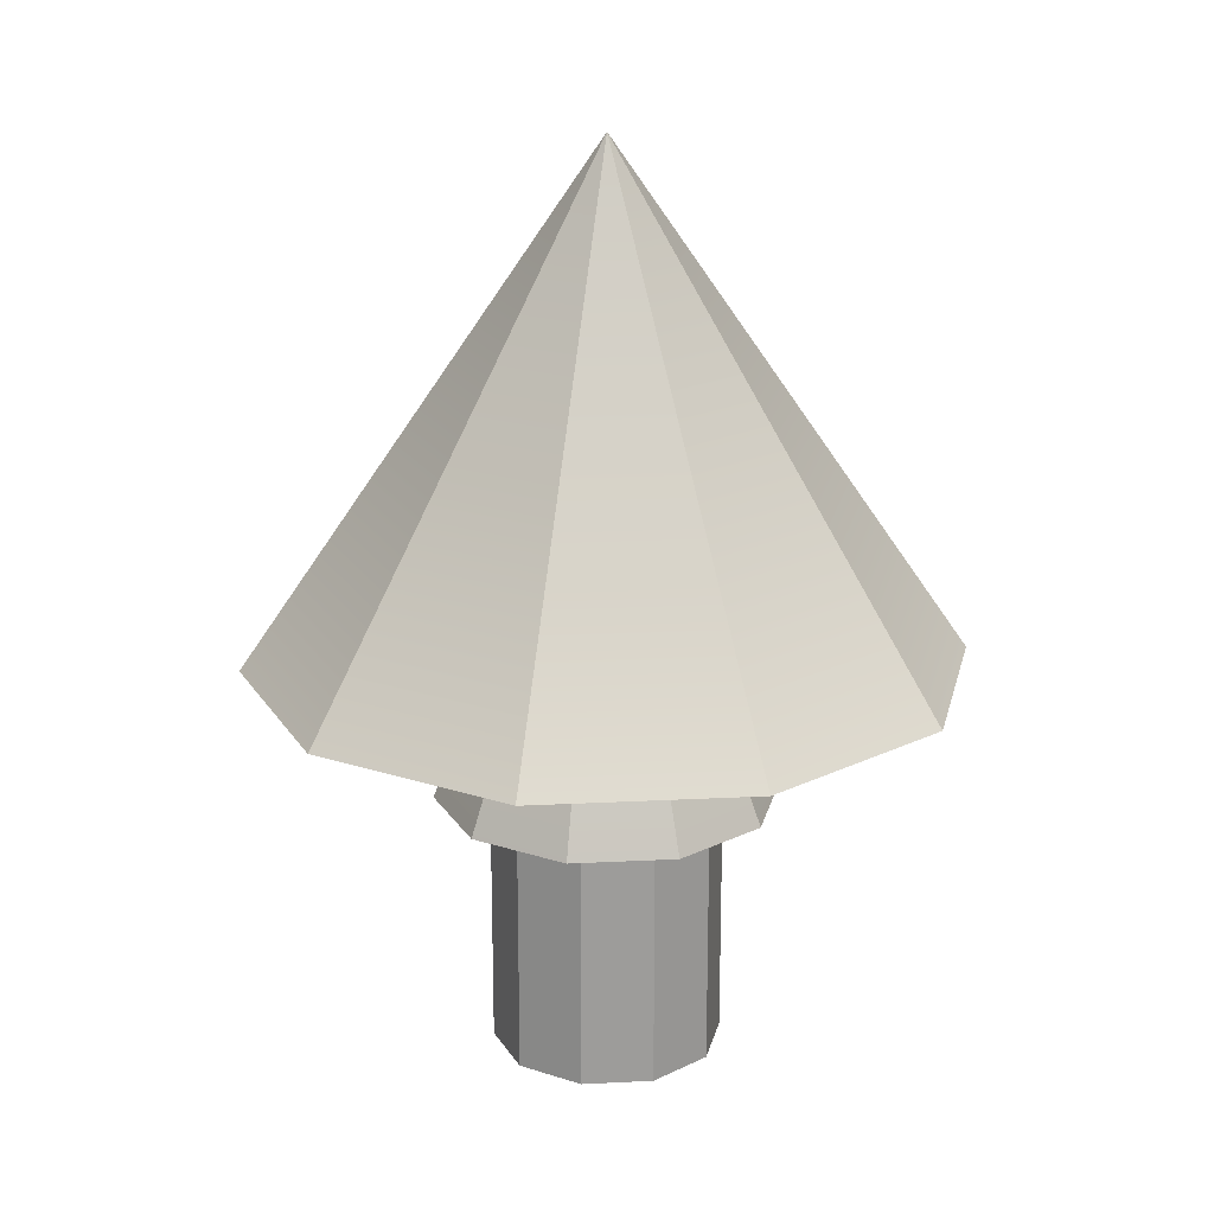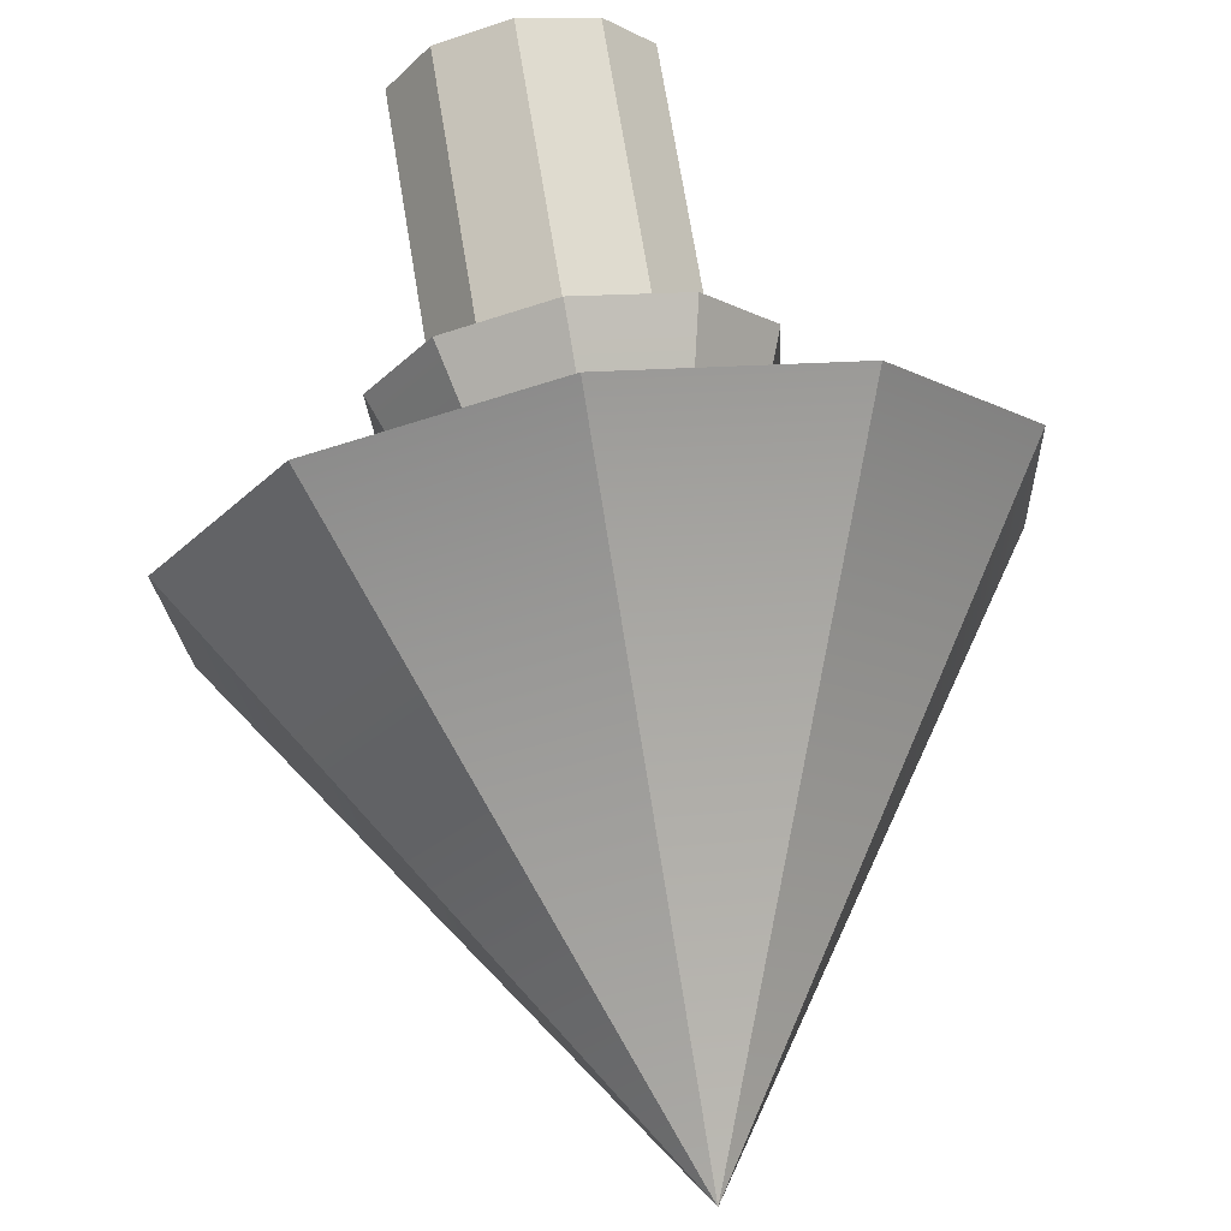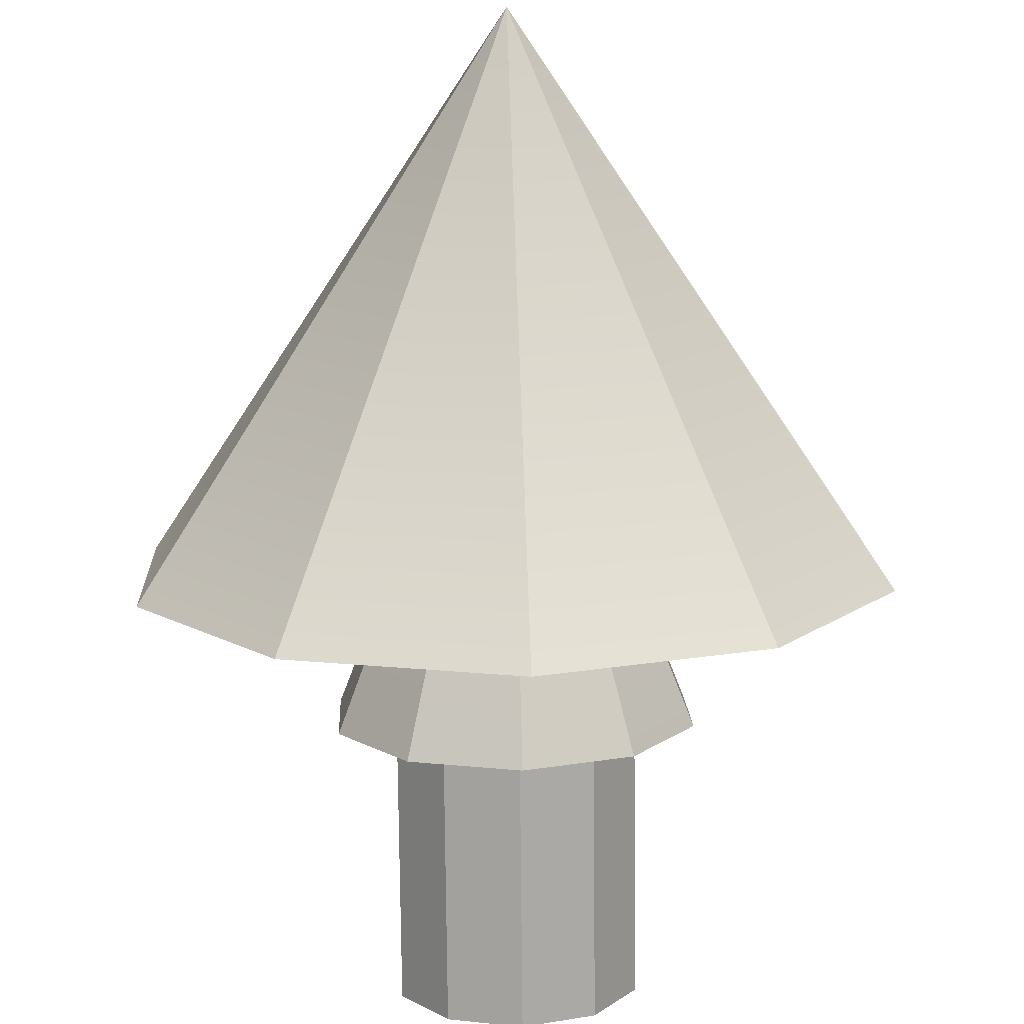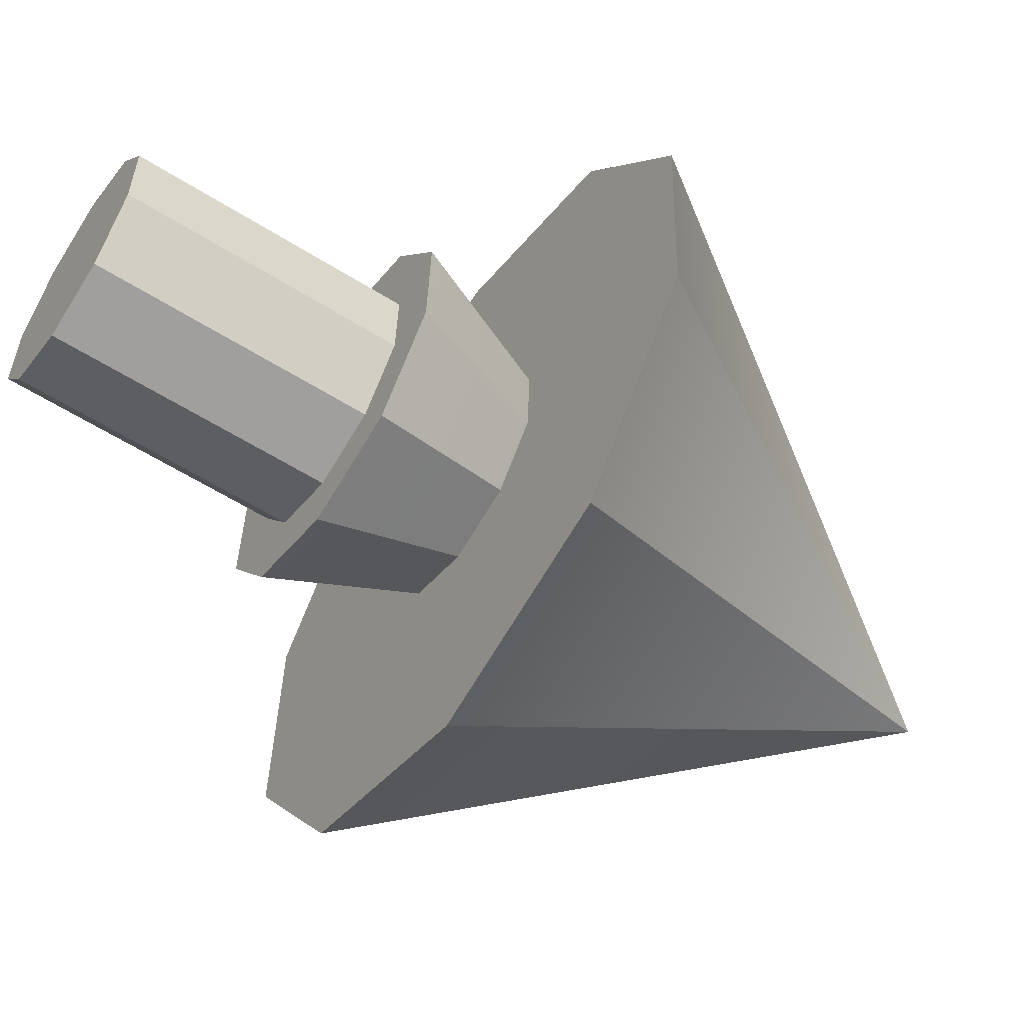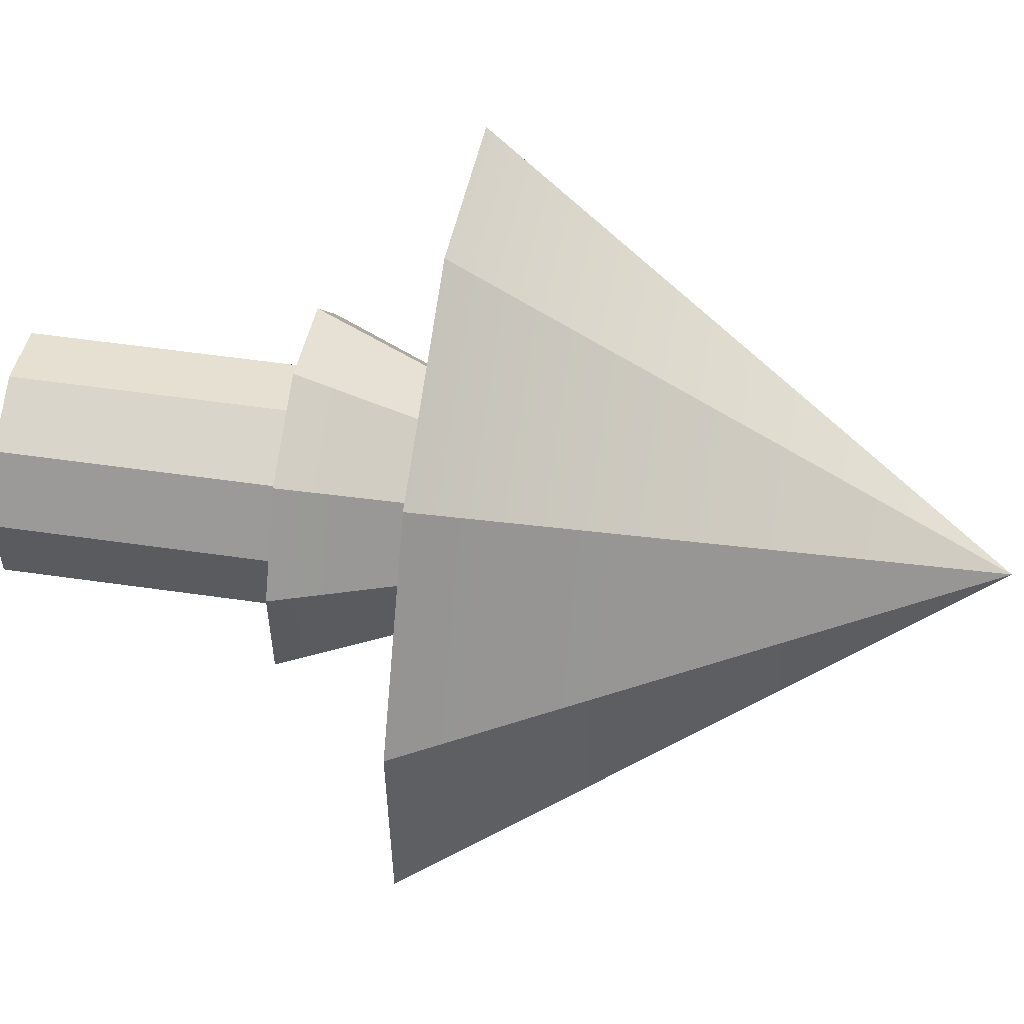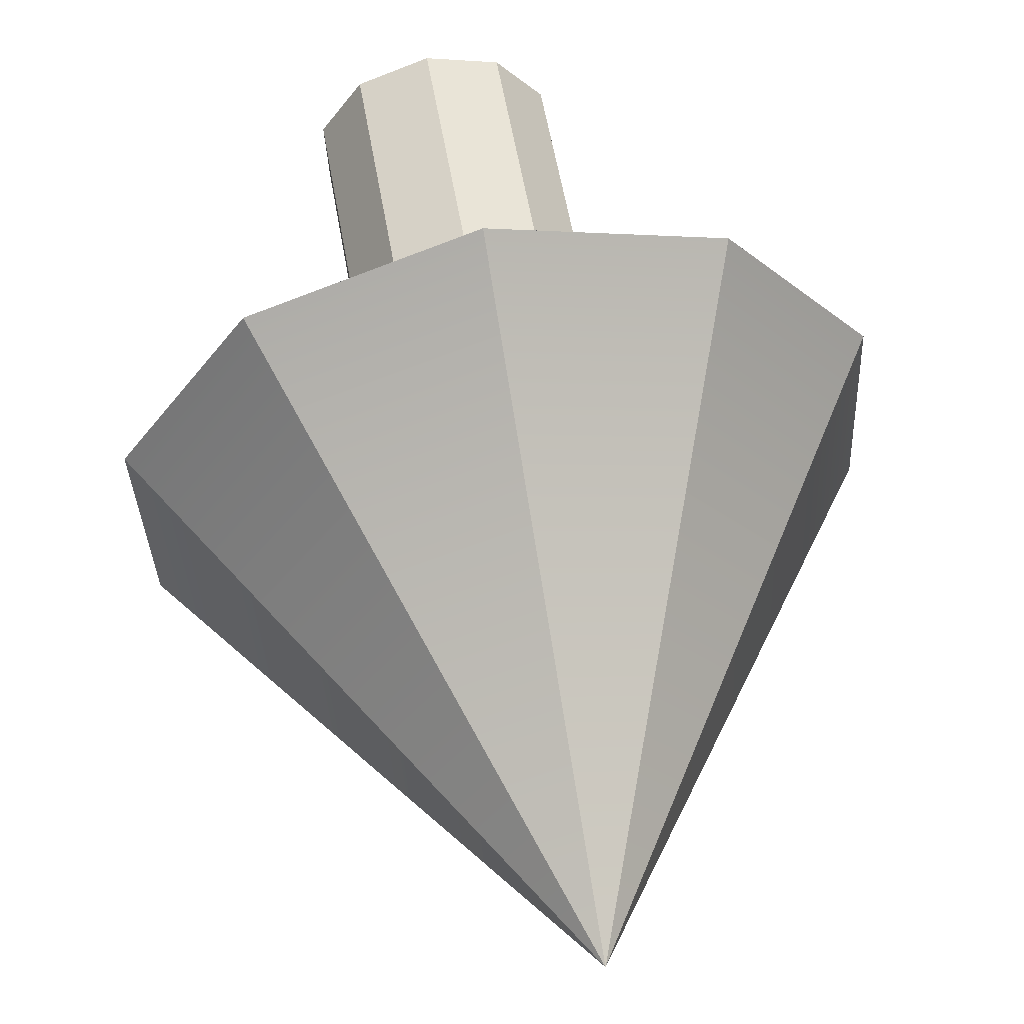
<metadata>
{"format":"obj","ext":"obj","renderer":"f3d","projection":"perspective","resolution":1024,"background":"white","views":[{"elev":20.1,"azim":-56.9,"up":"+Y"},{"elev":70.9,"azim":170.7,"up":"+Z"},{"elev":-76.9,"azim":-179.4,"up":"+Z"},{"elev":-58.0,"azim":56.8,"up":"+Z"},{"elev":53.0,"azim":98.9,"up":"+Z"},{"elev":57.2,"azim":170.2,"up":"+Z"}]}
</metadata>
<code>
v 1.625 0 0.4527
v 1.58 0 -0.5887
v 1.625 5.671 0.4527
v 1.625 5.671 0.4527
v 1.58 0 -0.5887
v 1.58 5.671 -0.5887
v 1.58 0 -0.5887
v 0.9325 0 -1.405
v 1.58 5.671 -0.5887
v 1.58 5.671 -0.5887
v 0.9325 0 -1.405
v 0.9325 5.671 -1.405
v 0.9325 0 -1.405
v -0.0715 0 -1.685
v 0.9325 5.671 -1.405
v 0.9325 5.671 -1.405
v -0.0715 0 -1.685
v -0.0715 5.671 -1.685
v -0.0715 0 -1.685
v -1.048 0 -1.321
v -0.0715 5.671 -1.685
v -0.0715 5.671 -1.685
v -1.048 0 -1.321
v -1.048 5.671 -1.321
v -1.048 0 -1.321
v -1.625 0 -0.4527
v -1.048 5.671 -1.321
v -1.048 5.671 -1.321
v -1.625 0 -0.4527
v -1.625 5.671 -0.4527
v -1.625 0 -0.4527
v -1.58 0 0.5887
v -1.625 5.671 -0.4527
v -1.625 5.671 -0.4527
v -1.58 0 0.5887
v -1.58 5.671 0.5887
v -1.58 0 0.5887
v -0.9325 0 1.405
v -1.58 5.671 0.5887
v -1.58 5.671 0.5887
v -0.9325 0 1.405
v -0.9325 5.671 1.405
v -0.9325 0 1.405
v 0.0715 0 1.685
v -0.9325 5.671 1.405
v -0.9325 5.671 1.405
v 0.0715 0 1.685
v 0.0715 5.671 1.685
v 0.0715 0 1.685
v 1.048 0 1.321
v 0.0715 5.671 1.685
v 0.0715 5.671 1.685
v 1.048 0 1.321
v 1.048 5.671 1.321
v 1.048 0 1.321
v 1.625 0 0.4527
v 1.048 5.671 1.321
v 1.048 5.671 1.321
v 1.625 0 0.4527
v 1.625 5.671 0.4527
v 1.58 0 -0.5887
v 1.625 0 0.4527
v 0 0 0
v 0.9325 0 -1.405
v 1.58 0 -0.5887
v 0 0 0
v -0.0715 0 -1.685
v 0.9325 0 -1.405
v 0 0 0
v -1.048 0 -1.321
v -0.0715 0 -1.685
v 0 0 0
v -1.625 0 -0.4527
v -1.048 0 -1.321
v 0 0 0
v -1.58 0 0.5887
v -1.625 0 -0.4527
v 0 0 0
v -0.9325 0 1.405
v -1.58 0 0.5887
v 0 0 0
v 0.0715 0 1.685
v -0.9325 0 1.405
v 0 0 0
v 1.048 0 1.321
v 0.0715 0 1.685
v 0 0 0
v 1.625 0 0.4527
v 1.048 0 1.321
v 0 0 0
v 4.981 5.907 1.388
v 3.214 5.907 4.051
v 4.846 5.907 -1.805
v 3.214 5.907 4.051
v 0.2192 5.907 5.166
v 4.846 5.907 -1.805
v 0.2192 5.907 5.166
v -2.859 5.907 4.308
v 4.846 5.907 -1.805
v -2.859 5.907 4.308
v -4.846 5.907 1.805
v 4.846 5.907 -1.805
v -4.846 5.907 1.805
v -4.981 5.907 -1.388
v 4.846 5.907 -1.805
v -4.981 5.907 -1.388
v -3.214 5.907 -4.051
v 4.846 5.907 -1.805
v -3.214 5.907 -4.051
v -0.2192 5.907 -5.166
v 4.846 5.907 -1.805
v -0.2192 5.907 -5.166
v 2.859 5.907 -4.308
v 4.846 5.907 -1.805
v 4.981 5.907 1.388
v 4.846 5.907 -1.805
v 0 13.38 0
v 4.846 5.907 -1.805
v 2.859 5.907 -4.308
v 0 13.38 0
v 2.859 5.907 -4.308
v -0.2192 5.907 -5.166
v 0 13.38 0
v -0.2192 5.907 -5.166
v -3.214 5.907 -4.051
v 0 13.38 0
v -3.214 5.907 -4.051
v -4.981 5.907 -1.388
v 0 13.38 0
v -4.981 5.907 -1.388
v -4.846 5.907 1.805
v 0 13.38 0
v -4.846 5.907 1.805
v -2.859 5.907 4.308
v 0 13.38 0
v -2.859 5.907 4.308
v 0.2192 5.907 5.166
v 0 13.38 0
v 0.2192 5.907 5.166
v 3.214 5.907 4.051
v 0 13.38 0
v 3.214 5.907 4.051
v 4.981 5.907 1.388
v 0 13.38 0
v 2.409 3.871 0.6713
v 1.554 3.871 1.959
v 2.344 3.871 -0.873
v 1.554 3.871 1.959
v 0.106 3.871 2.499
v 2.344 3.871 -0.873
v 0.106 3.871 2.499
v -1.383 3.871 2.084
v 2.344 3.871 -0.873
v -1.383 3.871 2.084
v -2.344 3.871 0.873
v 2.344 3.871 -0.873
v -2.344 3.871 0.873
v -2.409 3.871 -0.6713
v 2.344 3.871 -0.873
v -2.409 3.871 -0.6713
v -1.554 3.871 -1.959
v 2.344 3.871 -0.873
v -1.554 3.871 -1.959
v -0.106 3.871 -2.499
v 2.344 3.871 -0.873
v -0.106 3.871 -2.499
v 1.383 3.871 -2.084
v 2.344 3.871 -0.873
v 2.409 3.871 0.6713
v 2.344 3.871 -0.873
v 0 10.03 0
v 2.344 3.871 -0.873
v 1.383 3.871 -2.084
v 0 10.03 0
v 1.383 3.871 -2.084
v -0.106 3.871 -2.499
v 0 10.03 0
v -0.106 3.871 -2.499
v -1.554 3.871 -1.959
v 0 10.03 0
v -1.554 3.871 -1.959
v -2.409 3.871 -0.6713
v 0 10.03 0
v -2.409 3.871 -0.6713
v -2.344 3.871 0.873
v 0 10.03 0
v -2.344 3.871 0.873
v -1.383 3.871 2.084
v 0 10.03 0
v -1.383 3.871 2.084
v 0.106 3.871 2.499
v 0 10.03 0
v 0.106 3.871 2.499
v 1.554 3.871 1.959
v 0 10.03 0
v 1.554 3.871 1.959
v 2.409 3.871 0.6713
v 0 10.03 0
v 1.625 0 0.4527
v 1.58 0 -0.5887
v 1.625 5.671 0.4527
v 1.625 5.671 0.4527
v 1.58 0 -0.5887
v 1.58 5.671 -0.5887
v 1.58 0 -0.5887
v 0.9325 0 -1.405
v 1.58 5.671 -0.5887
v 1.58 5.671 -0.5887
v 0.9325 0 -1.405
v 0.9325 5.671 -1.405
v 0.9325 0 -1.405
v -0.0715 0 -1.685
v 0.9325 5.671 -1.405
v 0.9325 5.671 -1.405
v -0.0715 0 -1.685
v -0.0715 5.671 -1.685
v -0.0715 0 -1.685
v -1.048 0 -1.321
v -0.0715 5.671 -1.685
v -0.0715 5.671 -1.685
v -1.048 0 -1.321
v -1.048 5.671 -1.321
v -1.048 0 -1.321
v -1.625 0 -0.4527
v -1.048 5.671 -1.321
v -1.048 5.671 -1.321
v -1.625 0 -0.4527
v -1.625 5.671 -0.4527
v -1.625 0 -0.4527
v -1.58 0 0.5887
v -1.625 5.671 -0.4527
v -1.625 5.671 -0.4527
v -1.58 0 0.5887
v -1.58 5.671 0.5887
v -1.58 0 0.5887
v -0.9325 0 1.405
v -1.58 5.671 0.5887
v -1.58 5.671 0.5887
v -0.9325 0 1.405
v -0.9325 5.671 1.405
v -0.9325 0 1.405
v 0.0715 0 1.685
v -0.9325 5.671 1.405
v -0.9325 5.671 1.405
v 0.0715 0 1.685
v 0.0715 5.671 1.685
v 0.0715 0 1.685
v 1.048 0 1.321
v 0.0715 5.671 1.685
v 0.0715 5.671 1.685
v 1.048 0 1.321
v 1.048 5.671 1.321
v 1.048 0 1.321
v 1.625 0 0.4527
v 1.048 5.671 1.321
v 1.048 5.671 1.321
v 1.625 0 0.4527
v 1.625 5.671 0.4527
v 1.58 0 -0.5887
v 1.625 0 0.4527
v 0 0 0
v 0.9325 0 -1.405
v 1.58 0 -0.5887
v 0 0 0
v -0.0715 0 -1.685
v 0.9325 0 -1.405
v 0 0 0
v -1.048 0 -1.321
v -0.0715 0 -1.685
v 0 0 0
v -1.625 0 -0.4527
v -1.048 0 -1.321
v 0 0 0
v -1.58 0 0.5887
v -1.625 0 -0.4527
v 0 0 0
v -0.9325 0 1.405
v -1.58 0 0.5887
v 0 0 0
v 0.0715 0 1.685
v -0.9325 0 1.405
v 0 0 0
v 1.048 0 1.321
v 0.0715 0 1.685
v 0 0 0
v 1.625 0 0.4527
v 1.048 0 1.321
v 0 0 0
v 4.981 5.907 1.388
v 3.214 5.907 4.051
v 4.846 5.907 -1.805
v 3.214 5.907 4.051
v 0.2192 5.907 5.166
v 4.846 5.907 -1.805
v 0.2192 5.907 5.166
v -2.859 5.907 4.308
v 4.846 5.907 -1.805
v -2.859 5.907 4.308
v -4.846 5.907 1.805
v 4.846 5.907 -1.805
v -4.846 5.907 1.805
v -4.981 5.907 -1.388
v 4.846 5.907 -1.805
v -4.981 5.907 -1.388
v -3.214 5.907 -4.051
v 4.846 5.907 -1.805
v -3.214 5.907 -4.051
v -0.2192 5.907 -5.166
v 4.846 5.907 -1.805
v -0.2192 5.907 -5.166
v 2.859 5.907 -4.308
v 4.846 5.907 -1.805
v 4.981 5.907 1.388
v 4.846 5.907 -1.805
v 0 13.38 0
v 4.846 5.907 -1.805
v 2.859 5.907 -4.308
v 0 13.38 0
v 2.859 5.907 -4.308
v -0.2192 5.907 -5.166
v 0 13.38 0
v -0.2192 5.907 -5.166
v -3.214 5.907 -4.051
v 0 13.38 0
v -3.214 5.907 -4.051
v -4.981 5.907 -1.388
v 0 13.38 0
v -4.981 5.907 -1.388
v -4.846 5.907 1.805
v 0 13.38 0
v -4.846 5.907 1.805
v -2.859 5.907 4.308
v 0 13.38 0
v -2.859 5.907 4.308
v 0.2192 5.907 5.166
v 0 13.38 0
v 0.2192 5.907 5.166
v 3.214 5.907 4.051
v 0 13.38 0
v 3.214 5.907 4.051
v 4.981 5.907 1.388
v 0 13.38 0
v 2.409 3.871 0.6713
v 1.554 3.871 1.959
v 2.344 3.871 -0.873
v 1.554 3.871 1.959
v 0.106 3.871 2.499
v 2.344 3.871 -0.873
v 0.106 3.871 2.499
v -1.383 3.871 2.084
v 2.344 3.871 -0.873
v -1.383 3.871 2.084
v -2.344 3.871 0.873
v 2.344 3.871 -0.873
v -2.344 3.871 0.873
v -2.409 3.871 -0.6713
v 2.344 3.871 -0.873
v -2.409 3.871 -0.6713
v -1.554 3.871 -1.959
v 2.344 3.871 -0.873
v -1.554 3.871 -1.959
v -0.106 3.871 -2.499
v 2.344 3.871 -0.873
v -0.106 3.871 -2.499
v 1.383 3.871 -2.084
v 2.344 3.871 -0.873
v 2.409 3.871 0.6713
v 2.344 3.871 -0.873
v 0 10.03 0
v 2.344 3.871 -0.873
v 1.383 3.871 -2.084
v 0 10.03 0
v 1.383 3.871 -2.084
v -0.106 3.871 -2.499
v 0 10.03 0
v -0.106 3.871 -2.499
v -1.554 3.871 -1.959
v 0 10.03 0
v -1.554 3.871 -1.959
v -2.409 3.871 -0.6713
v 0 10.03 0
v -2.409 3.871 -0.6713
v -2.344 3.871 0.873
v 0 10.03 0
v -2.344 3.871 0.873
v -1.383 3.871 2.084
v 0 10.03 0
v -1.383 3.871 2.084
v 0.106 3.871 2.499
v 0 10.03 0
v 0.106 3.871 2.499
v 1.554 3.871 1.959
v 0 10.03 0
v 1.554 3.871 1.959
v 2.409 3.871 0.6713
v 0 10.03 0
f 1 2 3
f 4 5 6
f 7 8 9
f 10 11 12
f 13 14 15
f 16 17 18
f 19 20 21
f 22 23 24
f 25 26 27
f 28 29 30
f 31 32 33
f 34 35 36
f 37 38 39
f 40 41 42
f 43 44 45
f 46 47 48
f 49 50 51
f 52 53 54
f 55 56 57
f 58 59 60
f 61 62 63
f 64 65 66
f 67 68 69
f 70 71 72
f 73 74 75
f 76 77 78
f 79 80 81
f 82 83 84
f 85 86 87
f 88 89 90
f 91 92 93
f 94 95 96
f 97 98 99
f 100 101 102
f 103 104 105
f 106 107 108
f 109 110 111
f 112 113 114
f 115 116 117
f 118 119 120
f 121 122 123
f 124 125 126
f 127 128 129
f 130 131 132
f 133 134 135
f 136 137 138
f 139 140 141
f 142 143 144
f 145 146 147
f 148 149 150
f 151 152 153
f 154 155 156
f 157 158 159
f 160 161 162
f 163 164 165
f 166 167 168
f 169 170 171
f 172 173 174
f 175 176 177
f 178 179 180
f 181 182 183
f 184 185 186
f 187 188 189
f 190 191 192
f 193 194 195
f 196 197 198
f 199 200 201
f 202 203 204
f 205 206 207
f 208 209 210
f 211 212 213
f 214 215 216
f 217 218 219
f 220 221 222
f 223 224 225
f 226 227 228
f 229 230 231
f 232 233 234
f 235 236 237
f 238 239 240
f 241 242 243
f 244 245 246
f 247 248 249
f 250 251 252
f 253 254 255
f 256 257 258
f 259 260 261
f 262 263 264
f 265 266 267
f 268 269 270
f 271 272 273
f 274 275 276
f 277 278 279
f 280 281 282
f 283 284 285
f 286 287 288
f 289 290 291
f 292 293 294
f 295 296 297
f 298 299 300
f 301 302 303
f 304 305 306
f 307 308 309
f 310 311 312
f 313 314 315
f 316 317 318
f 319 320 321
f 322 323 324
f 325 326 327
f 328 329 330
f 331 332 333
f 334 335 336
f 337 338 339
f 340 341 342
f 343 344 345
f 346 347 348
f 349 350 351
f 352 353 354
f 355 356 357
f 358 359 360
f 361 362 363
f 364 365 366
f 367 368 369
f 370 371 372
f 373 374 375
f 376 377 378
f 379 380 381
f 382 383 384
f 385 386 387
f 388 389 390
f 391 392 393
f 394 395 396

</code>
